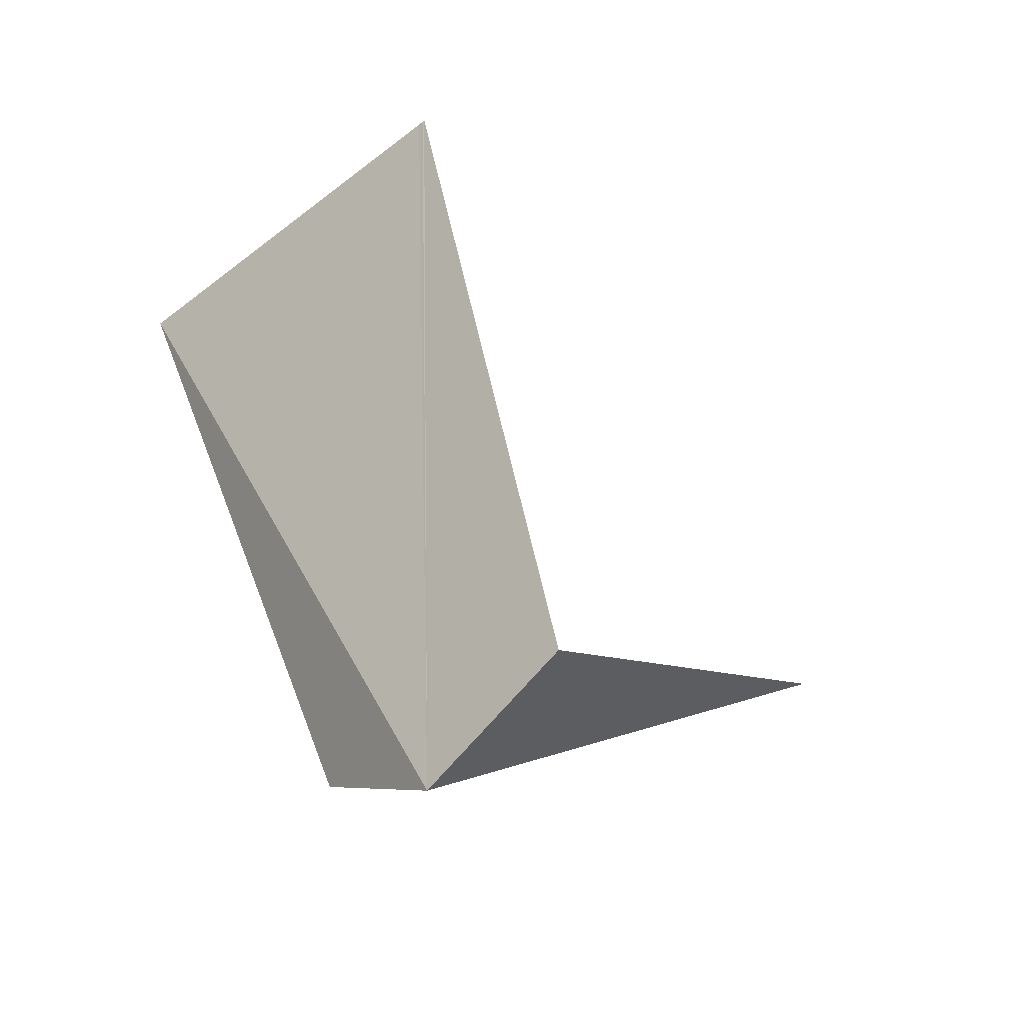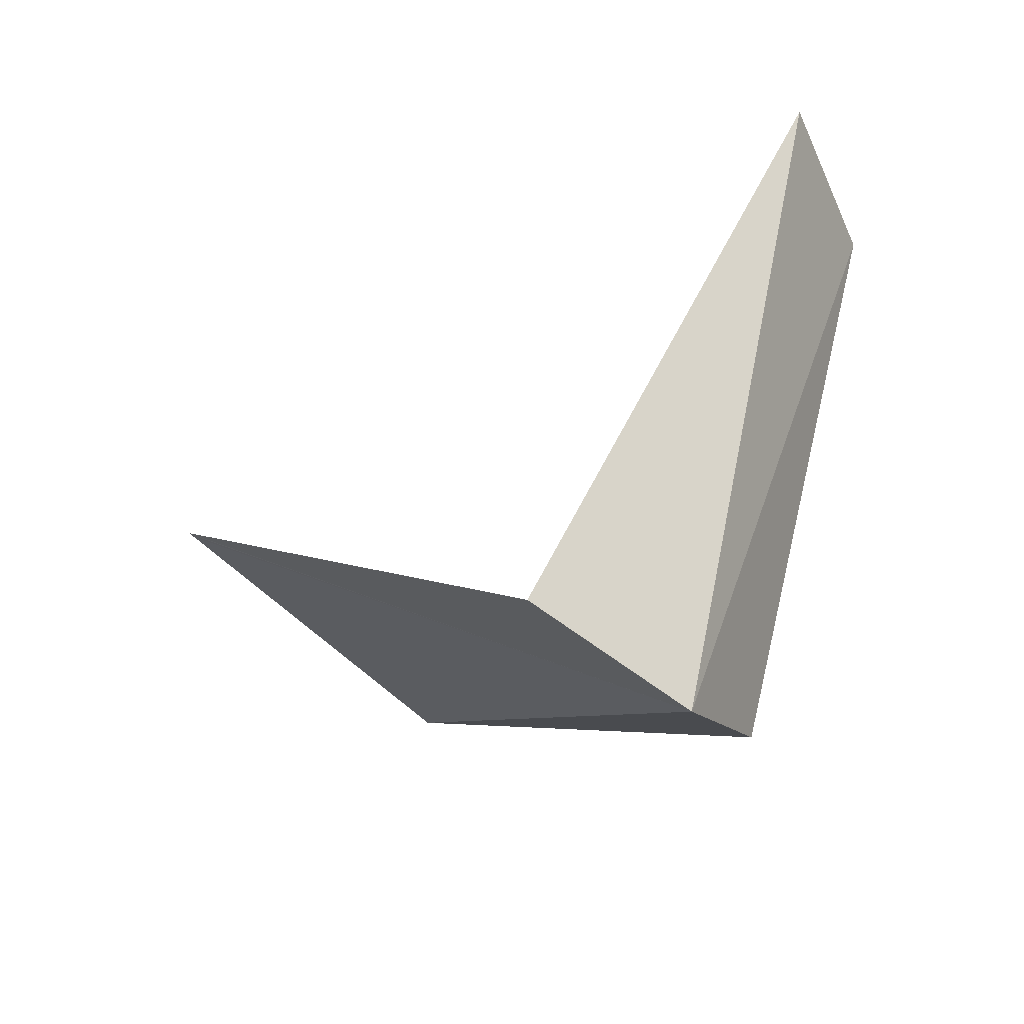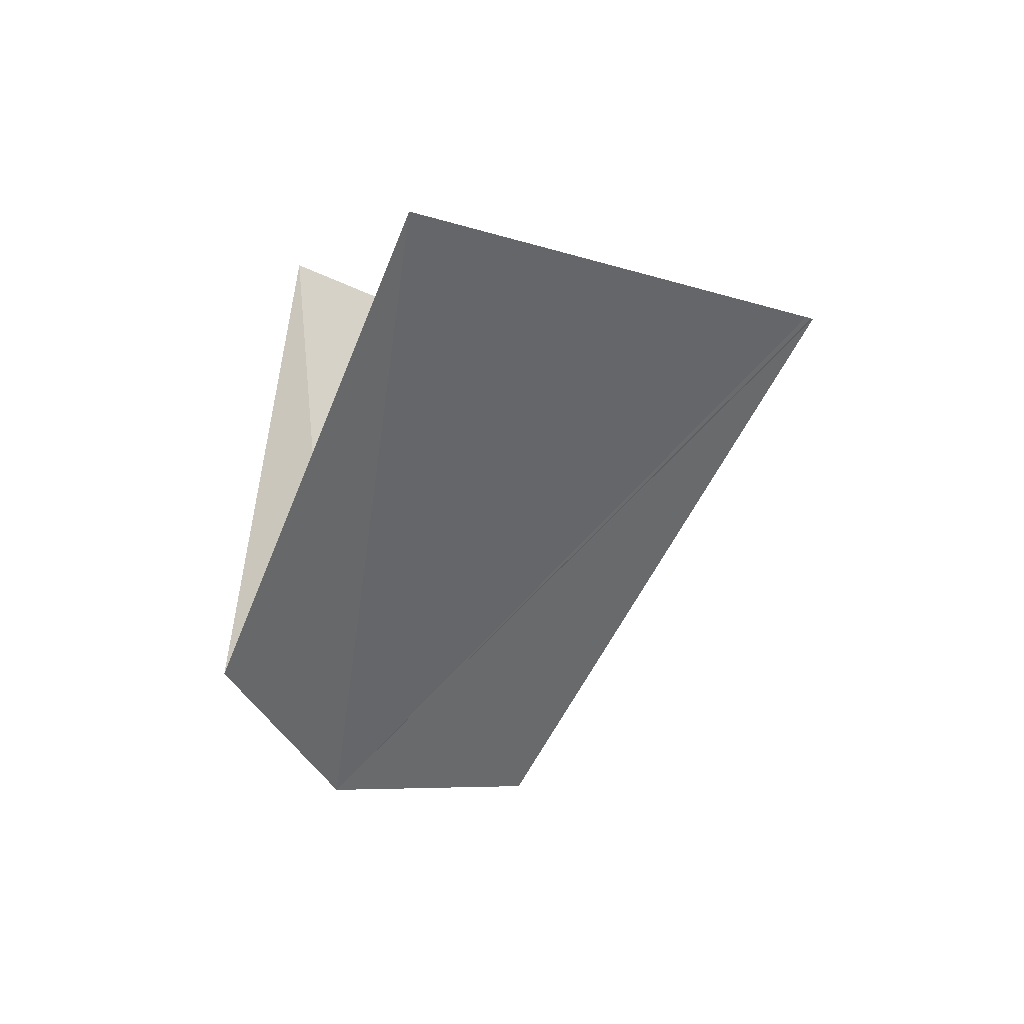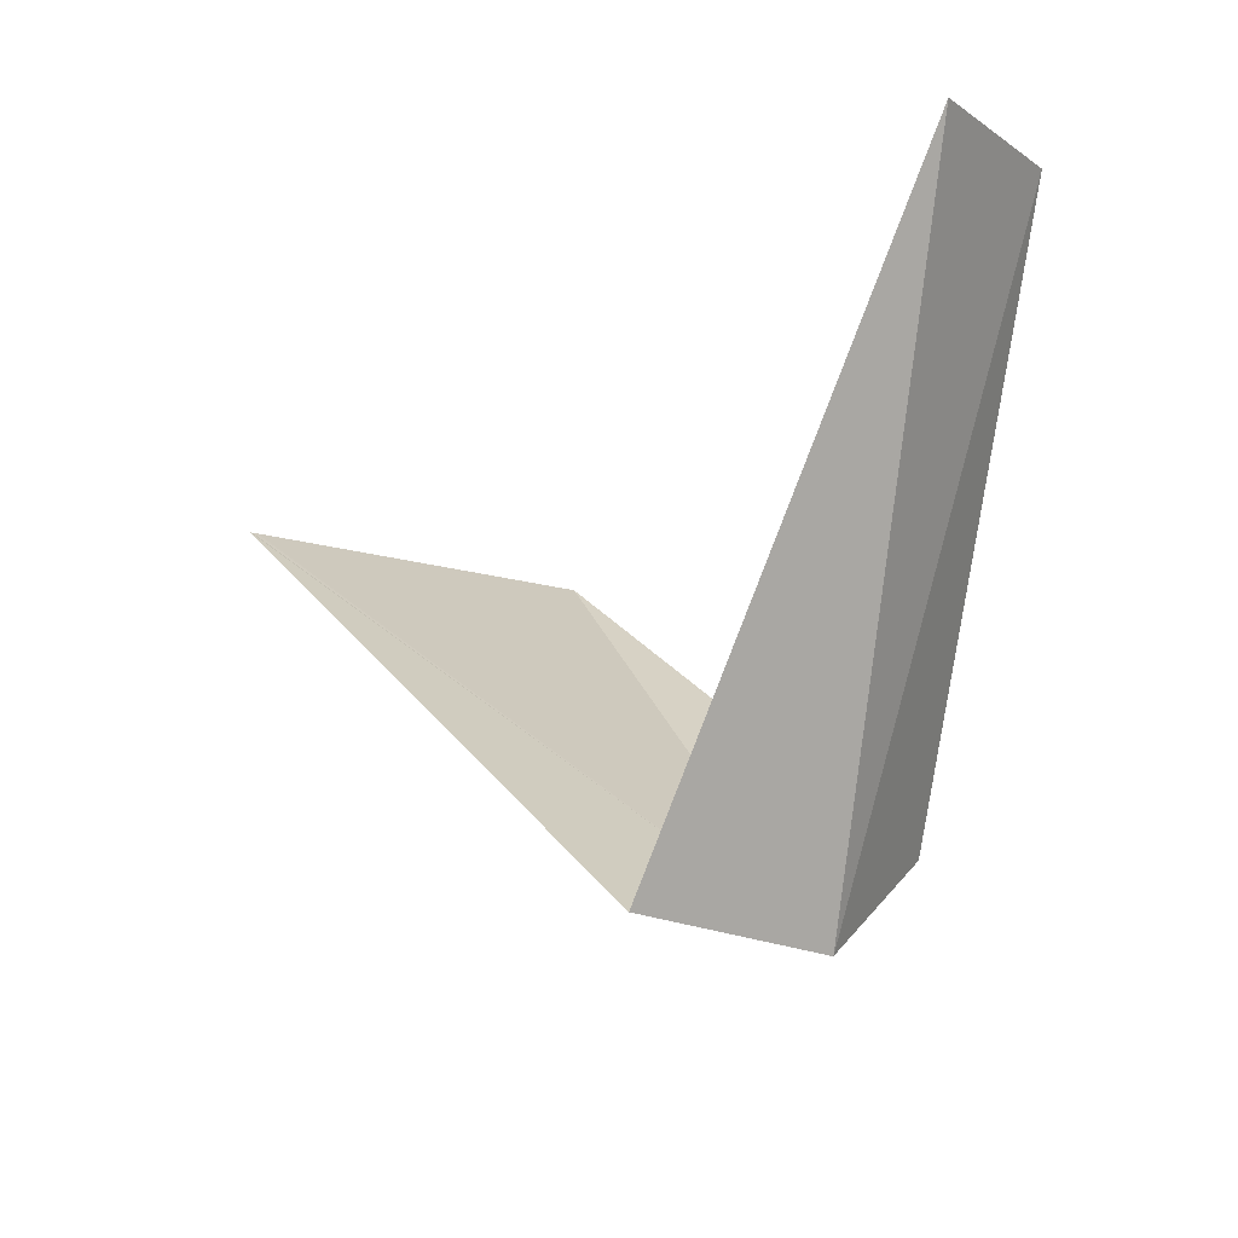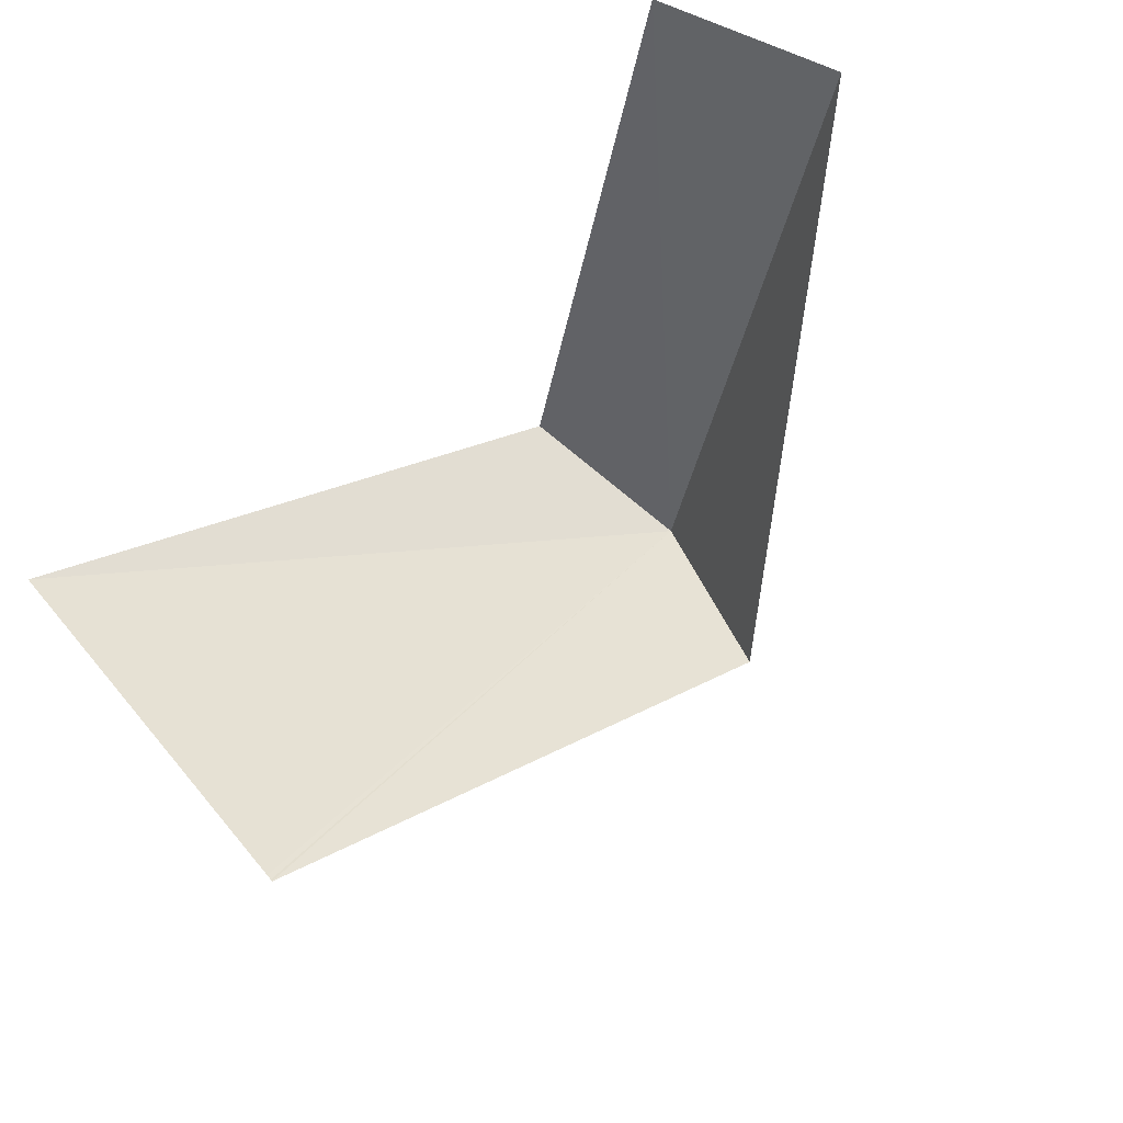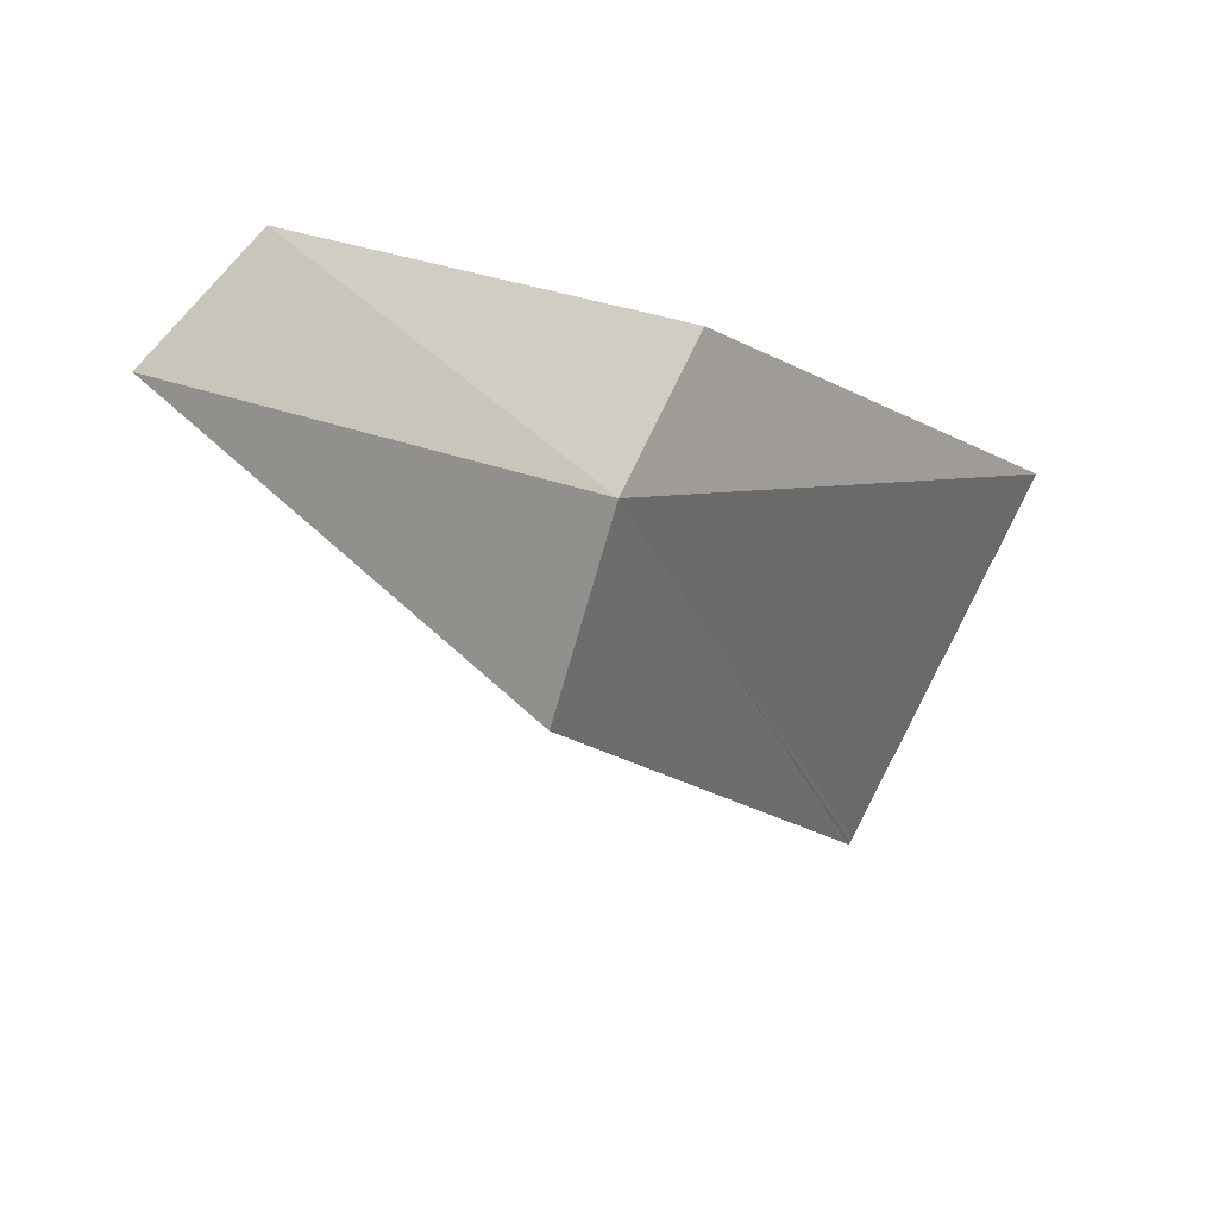
<metadata>
{"format":"obj","ext":"obj","renderer":"f3d","projection":"perspective","resolution":1024,"background":"white","views":[{"elev":-67.2,"azim":166.6,"up":"+Y"},{"elev":-65.6,"azim":-100.9,"up":"+Y"},{"elev":0.5,"azim":105.8,"up":"+Y"},{"elev":-29.0,"azim":-93.0,"up":"+Y"},{"elev":-27.9,"azim":-149.0,"up":"+Z"},{"elev":-71.7,"azim":10.4,"up":"+Y"}]}
</metadata>
<code>
v -213.7 -8.396 71.25
v -214.7 -6.486 71.77
v -213.5 -7.982 71.55
v -215.2 -6.654 71.43
v -214 -8.398 70.68
v -212.5 -6.582 70.58
v -213.3 -6.844 69.57
v -213.3 -6.848 69.56
v -213.3 -6.848 69.55
f 1 3 2
f 1 2 4
f 1 4 5
f 1 7 6
f 1 9 8
f 1 8 7
f 1 5 9
f 1 6 3

</code>
